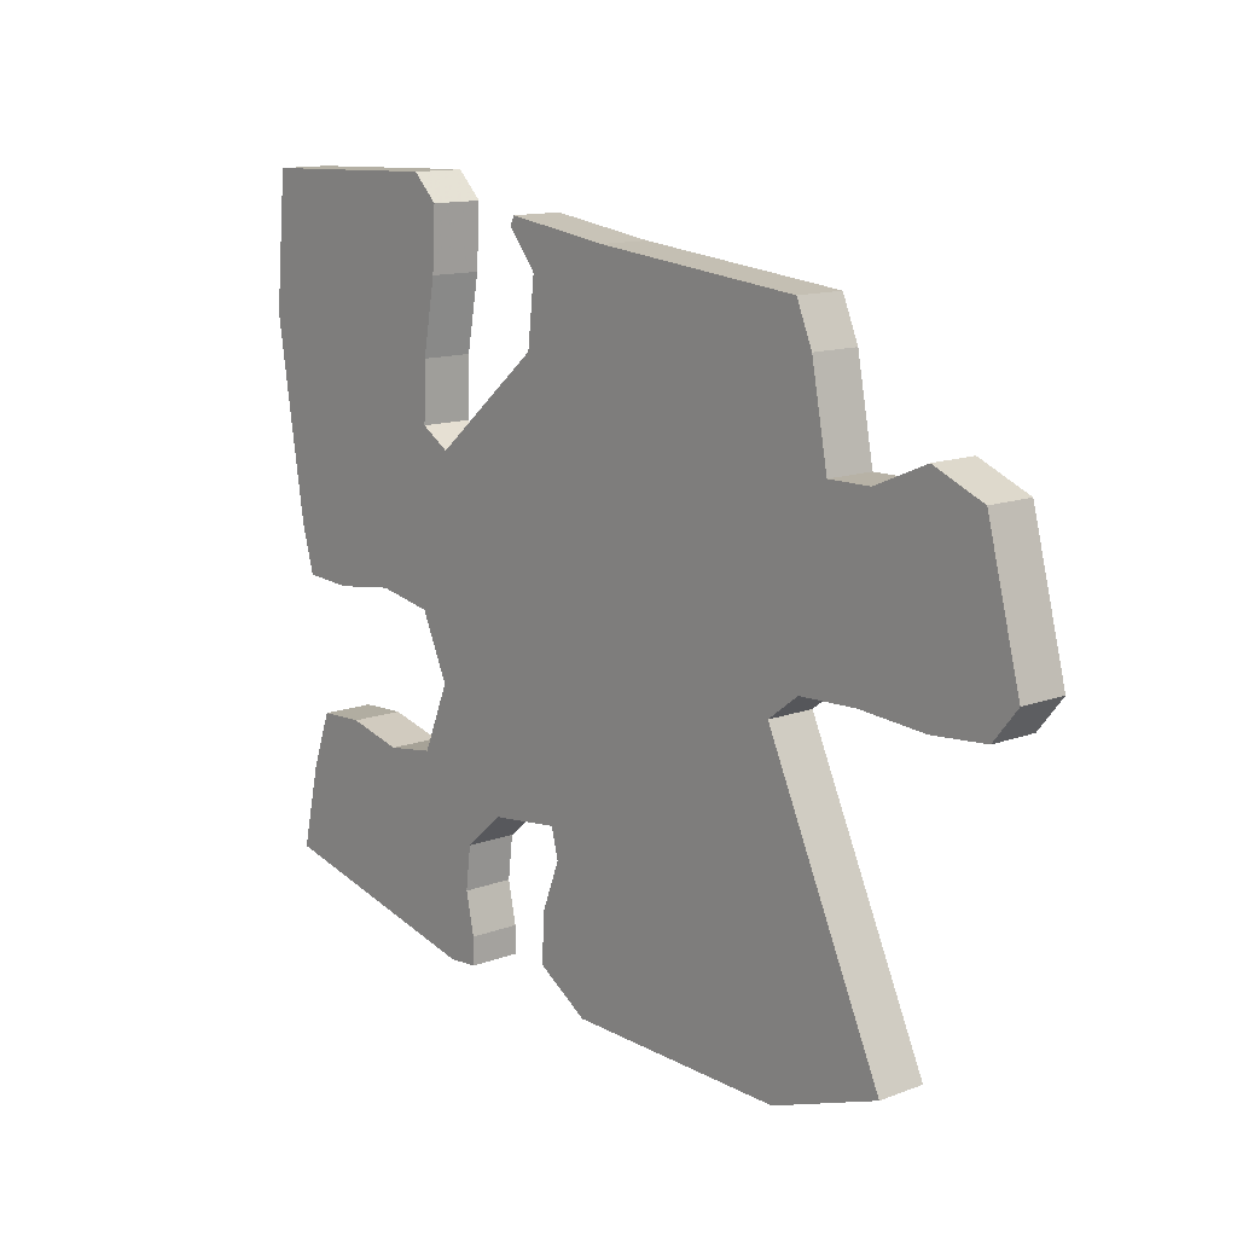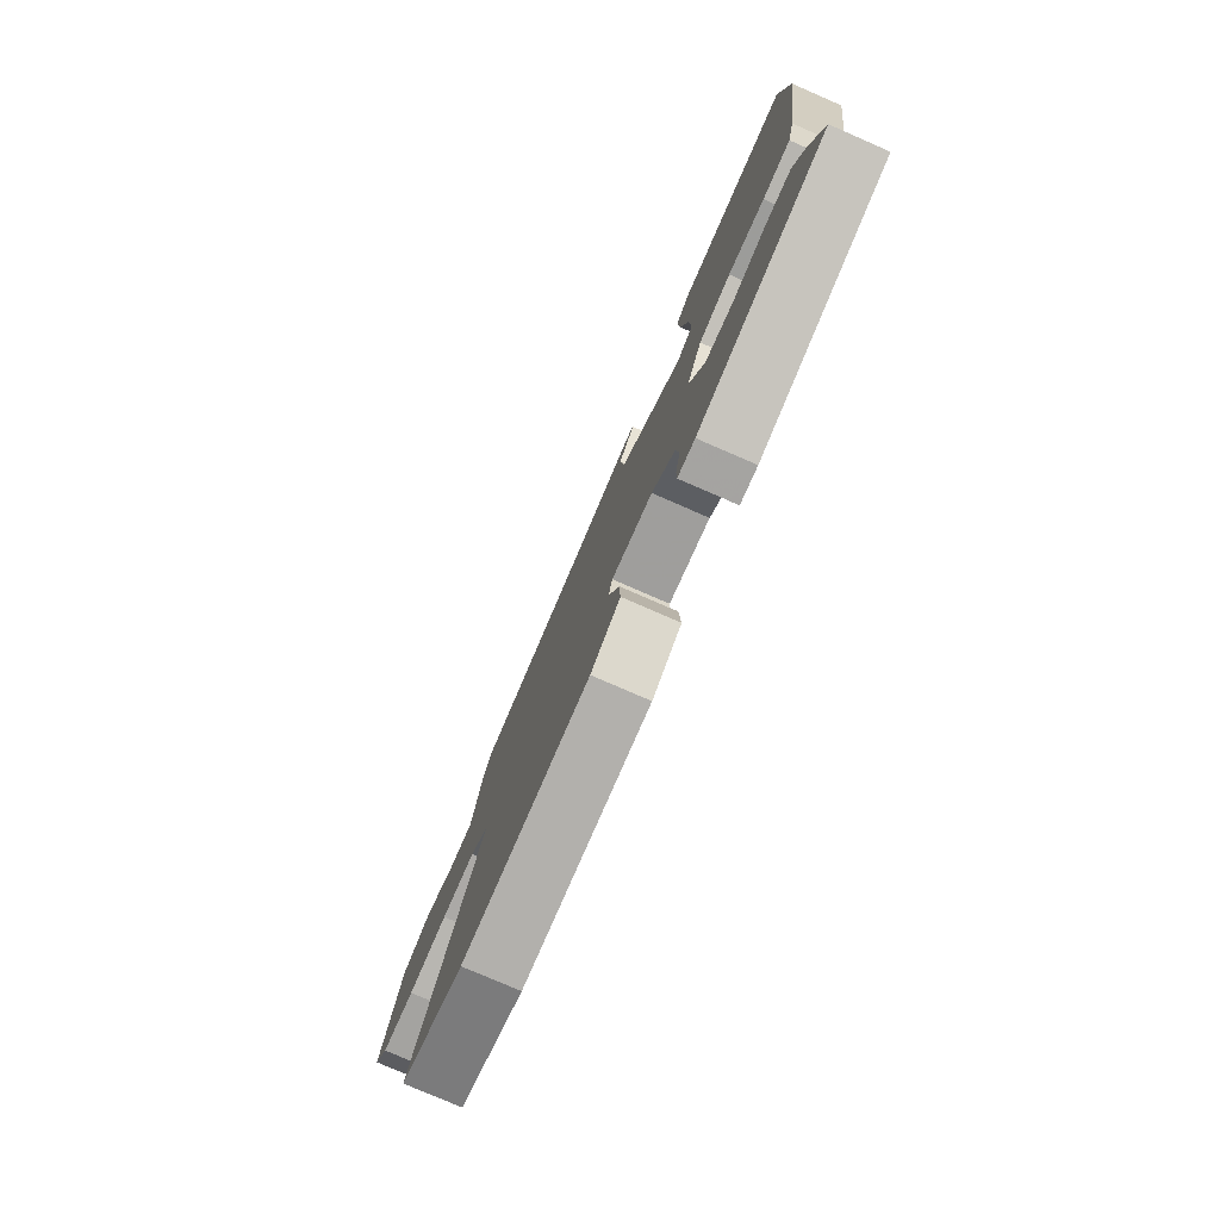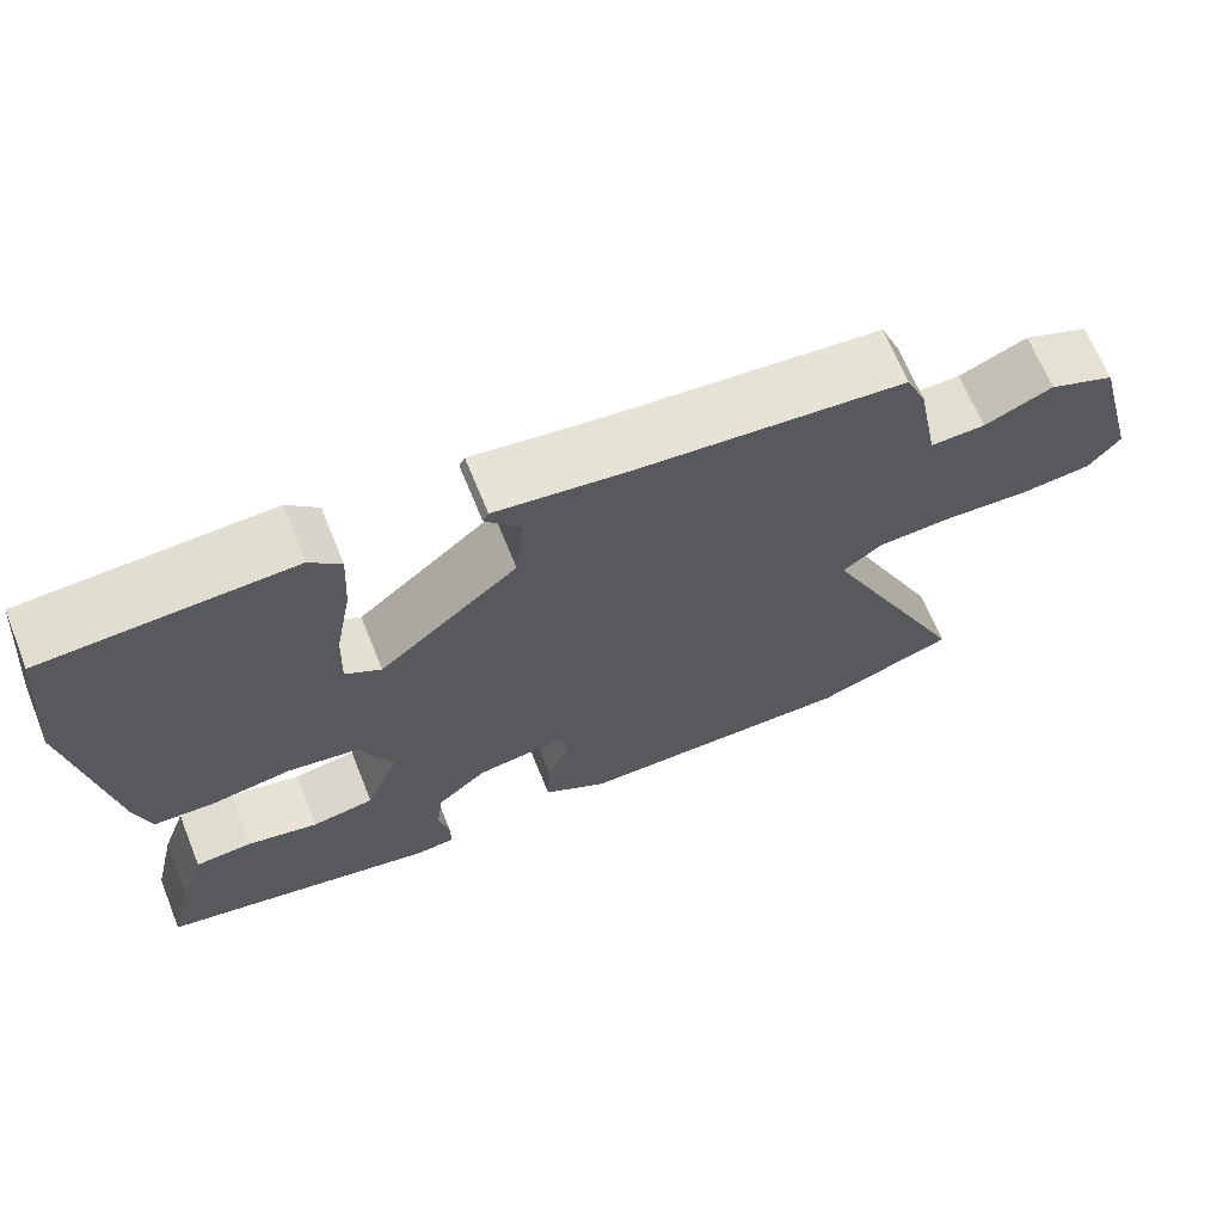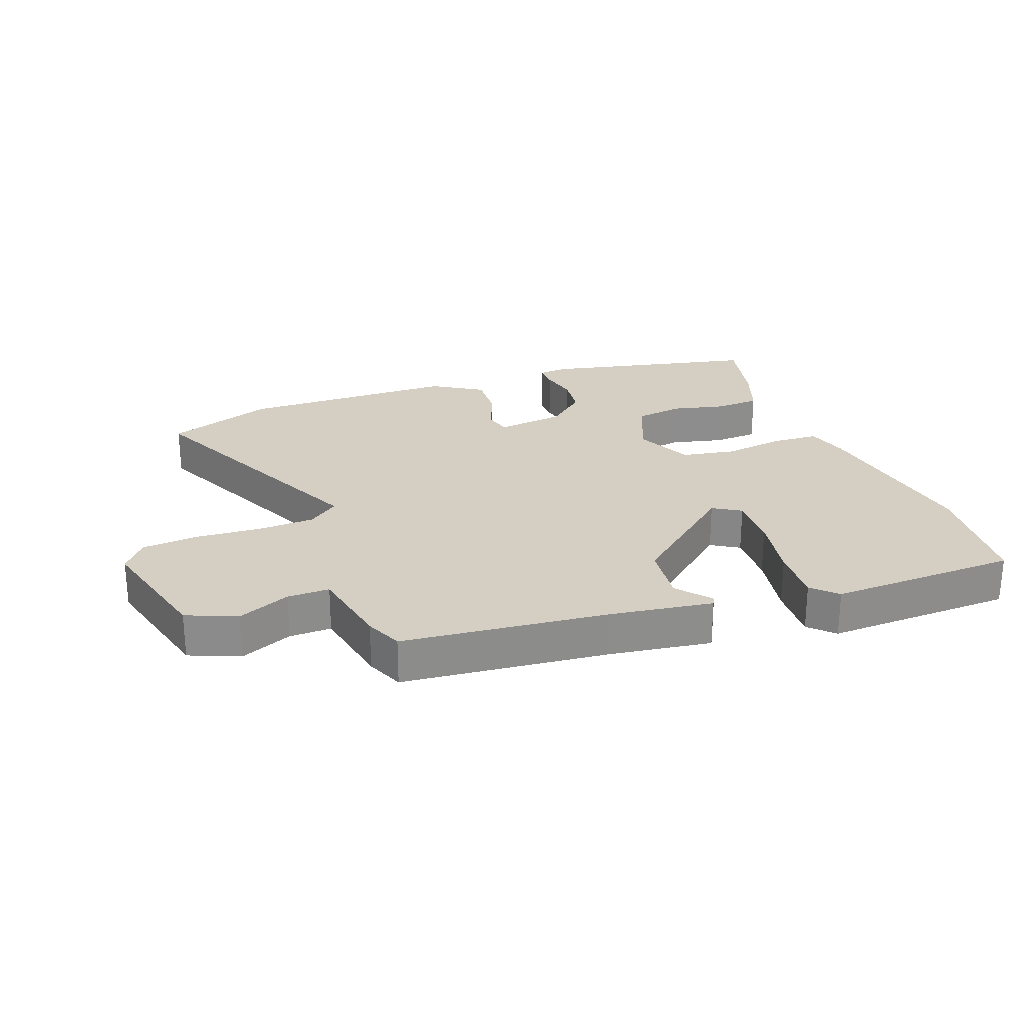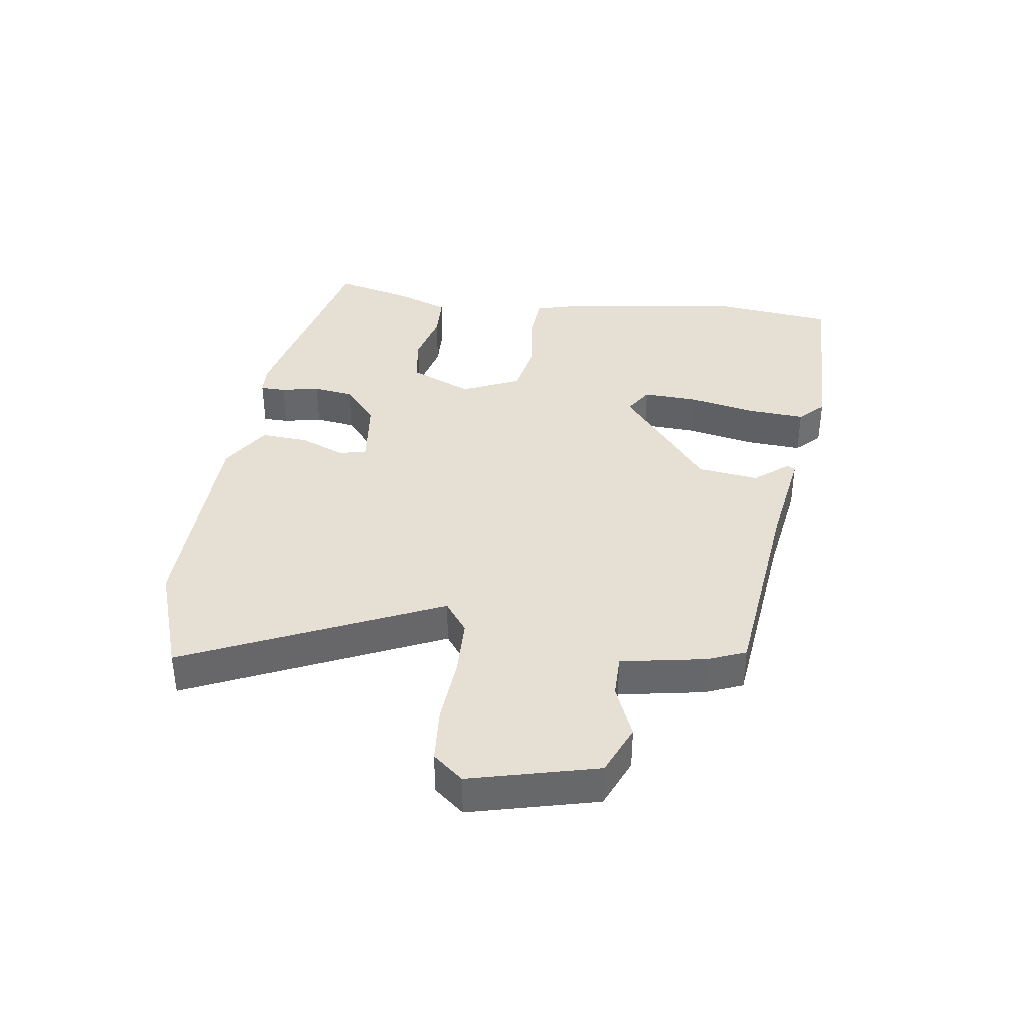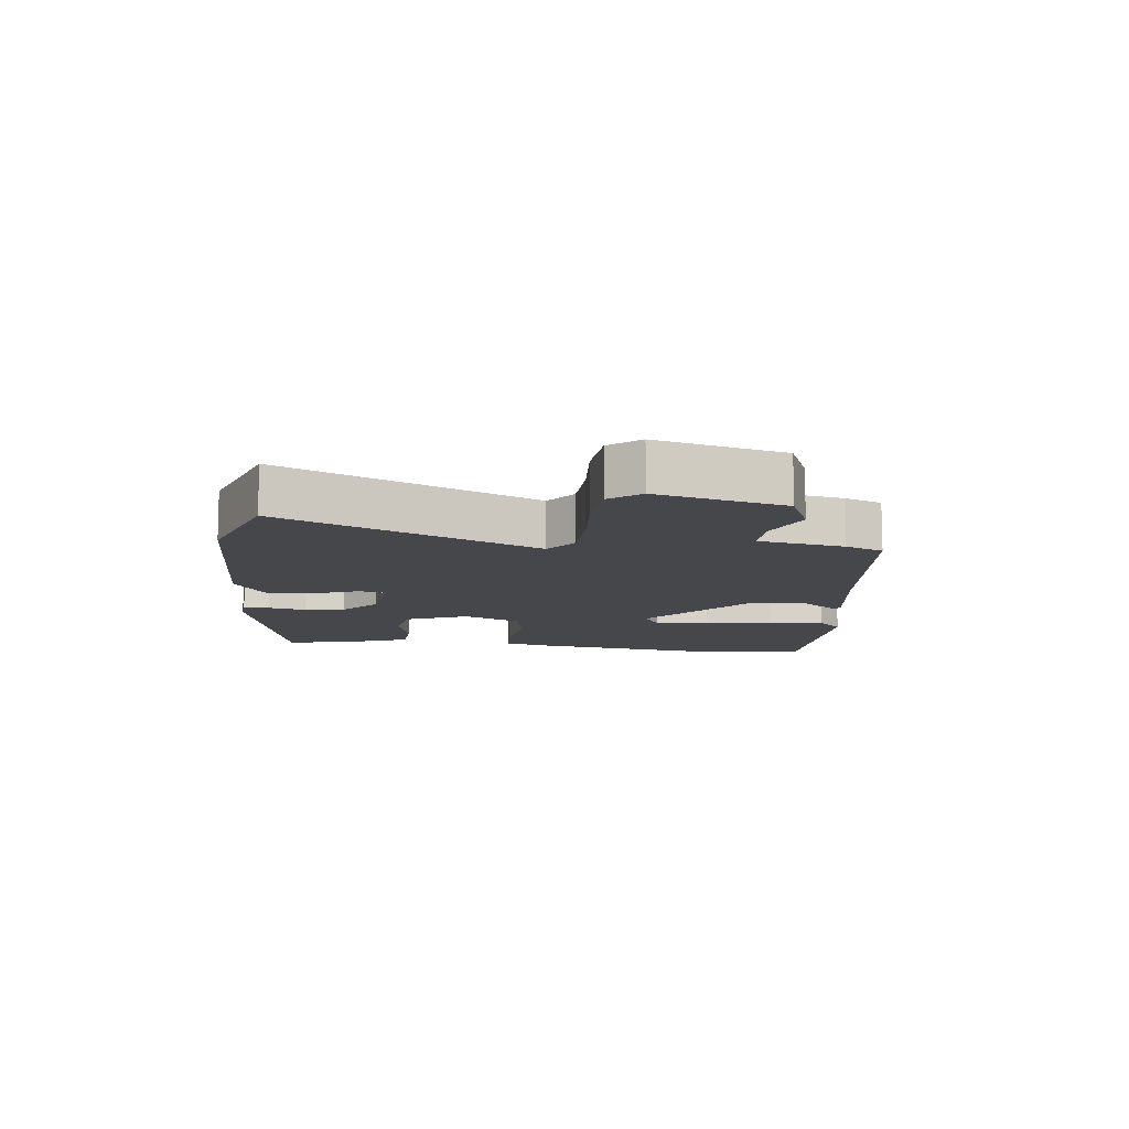
<metadata>
{"format":"obj","ext":"obj","renderer":"f3d","projection":"perspective","resolution":1024,"background":"white","views":[{"elev":13.1,"azim":-130.4,"up":"+Z"},{"elev":-78.0,"azim":66.5,"up":"+Z"},{"elev":67.1,"azim":157.9,"up":"+Z"},{"elev":25.8,"azim":-20.3,"up":"+Y"},{"elev":38.1,"azim":-81.1,"up":"+Y"},{"elev":-10.7,"azim":-96.0,"up":"+Y"}]}
</metadata>
<code>
v 0.499 0.07 0.514
v 0.518 0.07 0.319
v 0.472 0.07 0.032
v 0.453 0.07 -0.034
v 0.379 0.07 -0.038
v 0.282 0.07 -0.024
v 0.196 0.07 -0.039
v 0.154 0.07 -0.13
v 0.195 0.07 -0.229
v 0.271 0.07 -0.241
v 0.357 0.07 -0.221
v 0.427 0.07 -0.225
v 0.457 0.07 -0.307
v 0.486 0.07 -0.431
v 0.146 0.07 -0.505
v 0.1 0.07 -0.501
v 0.1 0.07 -0.461
v 0.113 0.07 -0.401
v 0.105 0.07 -0.337
v 0.044 0.07 -0.284
v -0.065 0.07 -0.27
v -0.076 0.07 -0.313
v -0.048 0.07 -0.385
v -0.044 0.07 -0.459
v -0.123 0.07 -0.508
v -0.467 0.07 -0.512
v -0.638 0.07 -0.45
v -0.452 0.07 -0.052
v -0.5 0.07 -0.015
v -0.591 0.07 -0.011
v -0.697 0.07 -0.018
v -0.784 0.07 -0.01
v -0.822 0.07 0.038
v -0.769 0.07 0.238
v -0.689 0.07 0.271
v -0.606 0.07 0.235
v -0.539 0.07 0.234
v -0.513 0.07 0.368
v -0.488 0.07 0.427
v -0.162 0.07 0.459
v 0.001 0.07 0.482
v 0.008 0.07 0.469
v -0.036 0.07 0.416
v -0.025 0.07 0.32
v 0.145 0.07 0.177
v 0.189 0.07 0.204
v 0.186 0.07 0.29
v 0.166 0.07 0.397
v 0.161 0.07 0.487
v 0.199 0.07 0.524
v 0.499 0 0.514
v 0.518 0 0.319
v 0.472 0 0.032
v 0.453 0 -0.034
v 0.379 0 -0.038
v 0.282 0 -0.024
v 0.196 0 -0.039
v 0.154 0 -0.13
v 0.195 0 -0.229
v 0.271 0 -0.241
v 0.357 0 -0.221
v 0.427 0 -0.225
v 0.457 0 -0.307
v 0.486 0 -0.431
v 0.146 0 -0.505
v 0.1 0 -0.501
v 0.1 0 -0.461
v 0.113 0 -0.401
v 0.105 0 -0.337
v 0.044 0 -0.284
v -0.065 0 -0.27
v -0.076 0 -0.313
v -0.048 0 -0.385
v -0.044 0 -0.459
v -0.123 0 -0.508
v -0.467 0 -0.512
v -0.638 0 -0.45
v -0.452 0 -0.052
v -0.5 0 -0.015
v -0.591 0 -0.011
v -0.697 0 -0.018
v -0.784 0 -0.01
v -0.822 0 0.038
v -0.769 0 0.238
v -0.689 0 0.271
v -0.606 0 0.235
v -0.539 0 0.234
v -0.513 0 0.368
v -0.488 0 0.427
v -0.162 0 0.459
v 0.001 0 0.482
v 0.008 0 0.469
v -0.036 0 0.416
v -0.025 0 0.32
v 0.145 0 0.177
v 0.189 0 0.204
v 0.186 0 0.29
v 0.166 0 0.397
v 0.161 0 0.487
v 0.199 0 0.524
f 47 48 49 50
f 46 47 50 1
f 40 41 42 43
f 40 43 44
f 37 38 39 40
f 37 40 44
f 33 34 35 36
f 33 36 37
f 30 31 32 33
f 29 30 33 37
f 28 29 37 44
f 22 23 24 25
f 22 25 26 27
f 15 16 17 18
f 15 18 19
f 14 15 19
f 13 14 19 20
f 10 11 12 13
f 9 10 13 20
f 3 4 5 6
f 3 6 7
f 46 1 2 3
f 45 46 3 7
f 21 22 27 28
f 8 9 20 21
f 21 28 44 45
f 7 8 21 45
f 100 99 98 97
f 51 100 97 96
f 93 92 91 90
f 94 93 90
f 90 89 88 87
f 94 90 87
f 86 85 84 83
f 87 86 83
f 83 82 81 80
f 87 83 80 79
f 94 87 79 78
f 75 74 73 72
f 77 76 75 72
f 68 67 66 65
f 69 68 65
f 69 65 64
f 70 69 64 63
f 63 62 61 60
f 70 63 60 59
f 56 55 54 53
f 57 56 53
f 53 52 51 96
f 57 53 96 95
f 78 77 72 71
f 71 70 59 58
f 95 94 78 71
f 95 71 58 57
f 1 51 52 2
f 2 52 53 3
f 3 53 54 4
f 4 54 55 5
f 5 55 56 6
f 6 56 57 7
f 7 57 58 8
f 8 58 59 9
f 9 59 60 10
f 10 60 61 11
f 11 61 62 12
f 12 62 63 13
f 13 63 64 14
f 14 64 65 15
f 15 65 66 16
f 16 66 67 17
f 17 67 68 18
f 18 68 69 19
f 19 69 70 20
f 20 70 71 21
f 21 71 72 22
f 22 72 73 23
f 23 73 74 24
f 24 74 75 25
f 25 75 76 26
f 26 76 77 27
f 27 77 78 28
f 28 78 79 29
f 29 79 80 30
f 30 80 81 31
f 31 81 82 32
f 32 82 83 33
f 33 83 84 34
f 34 84 85 35
f 35 85 86 36
f 36 86 87 37
f 37 87 88 38
f 38 88 89 39
f 39 89 90 40
f 40 90 91 41
f 41 91 92 42
f 42 92 93 43
f 43 93 94 44
f 44 94 95 45
f 45 95 96 46
f 46 96 97 47
f 47 97 98 48
f 48 98 99 49
f 49 99 100 50
f 50 100 51 1

</code>
